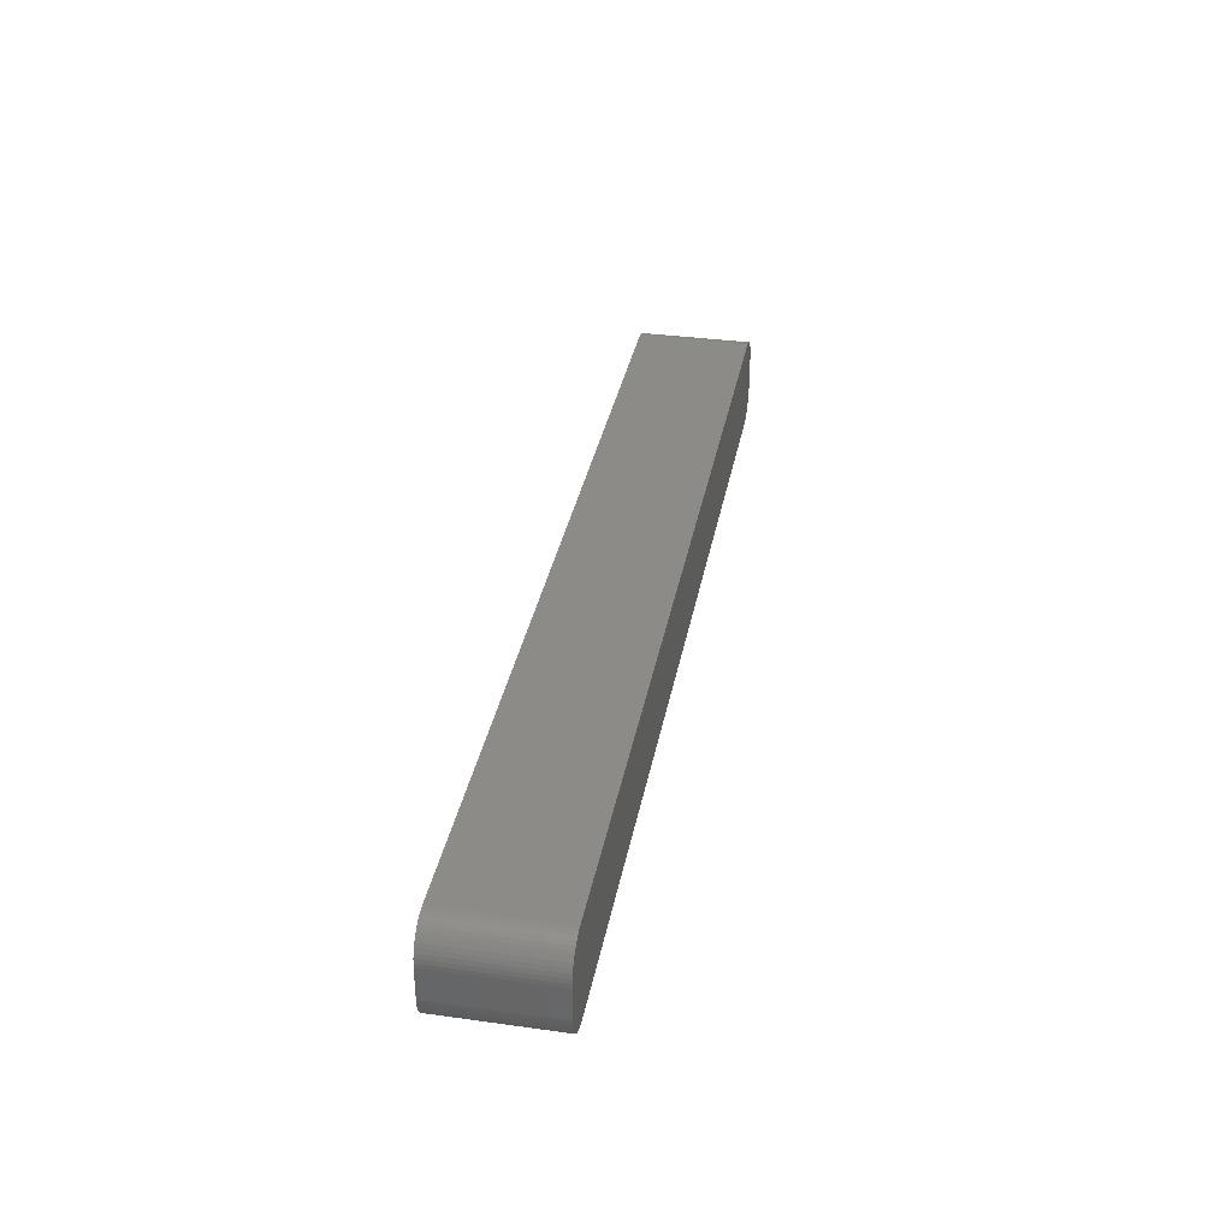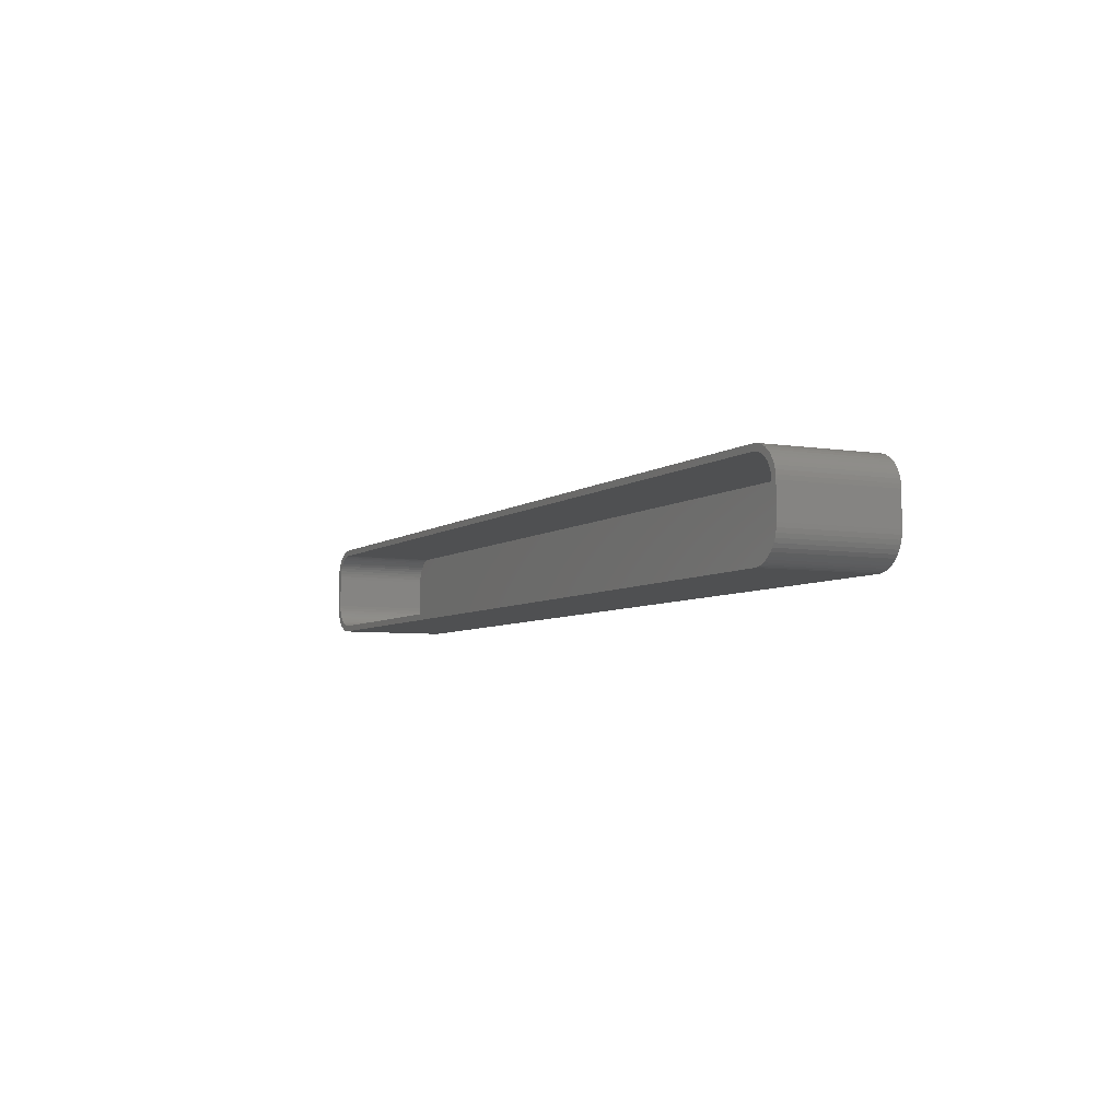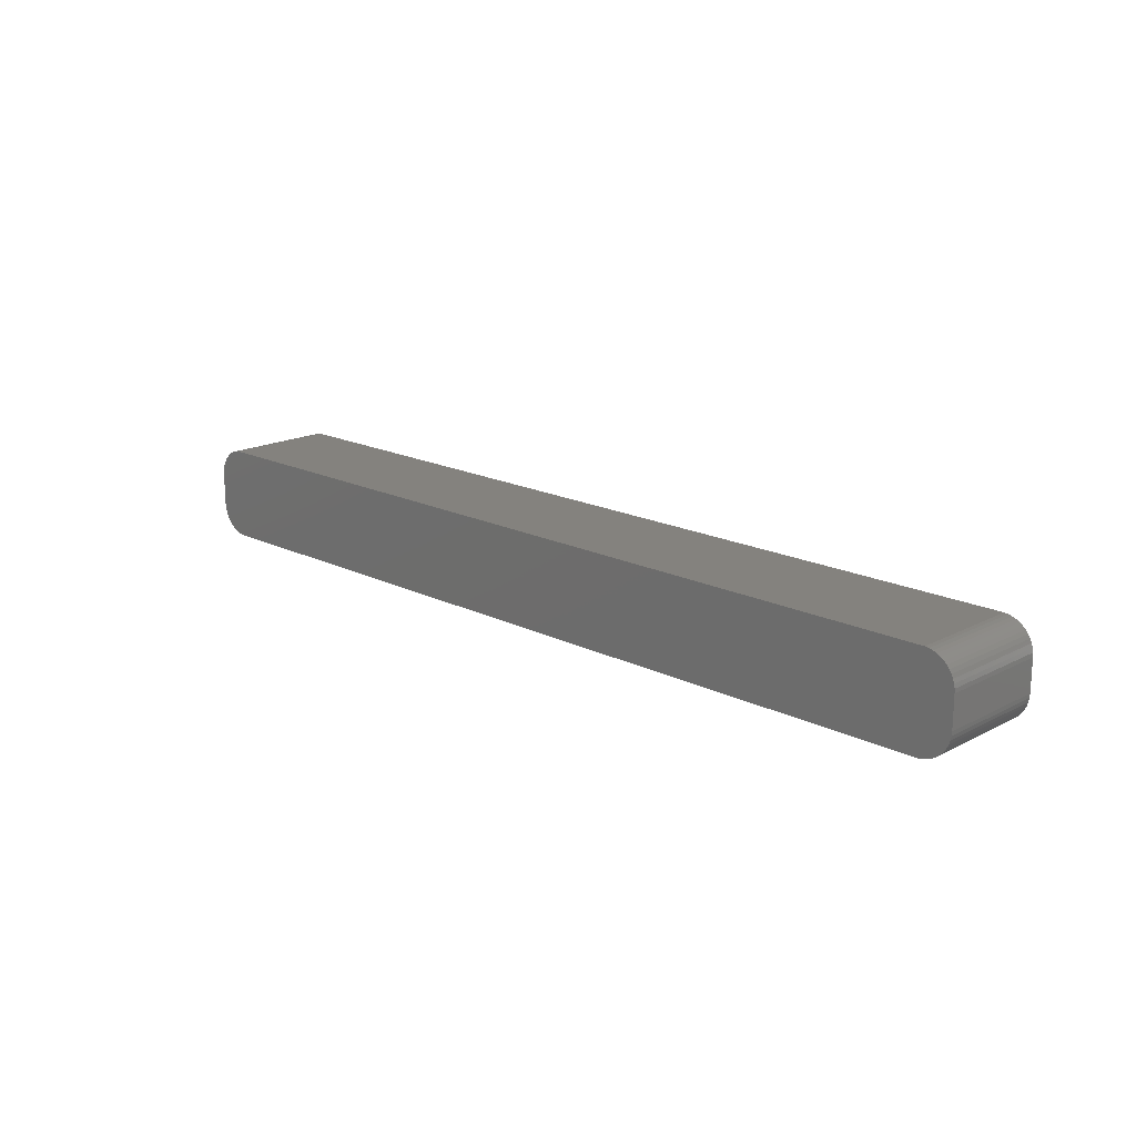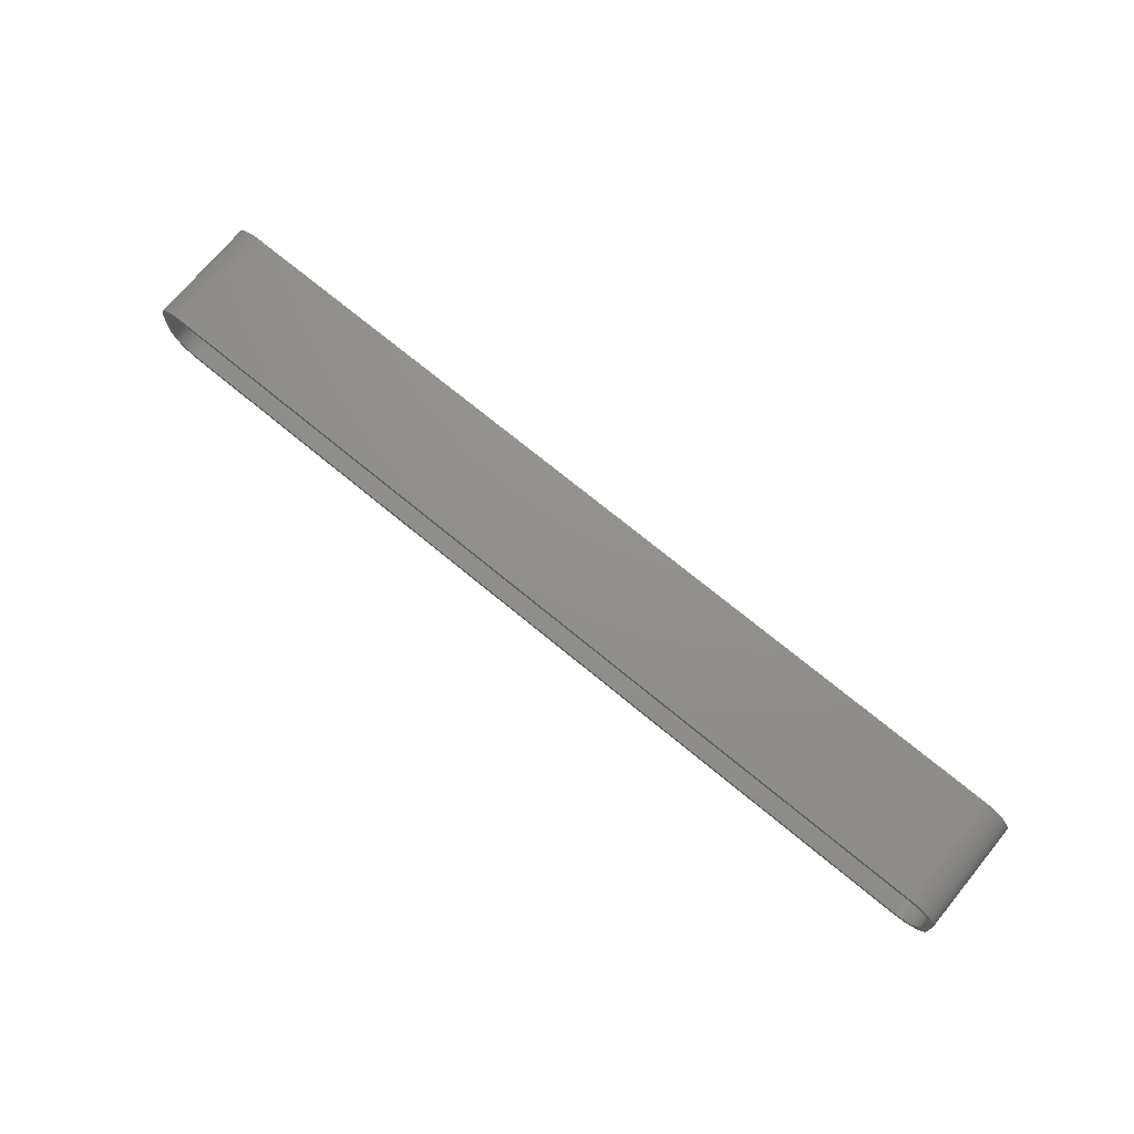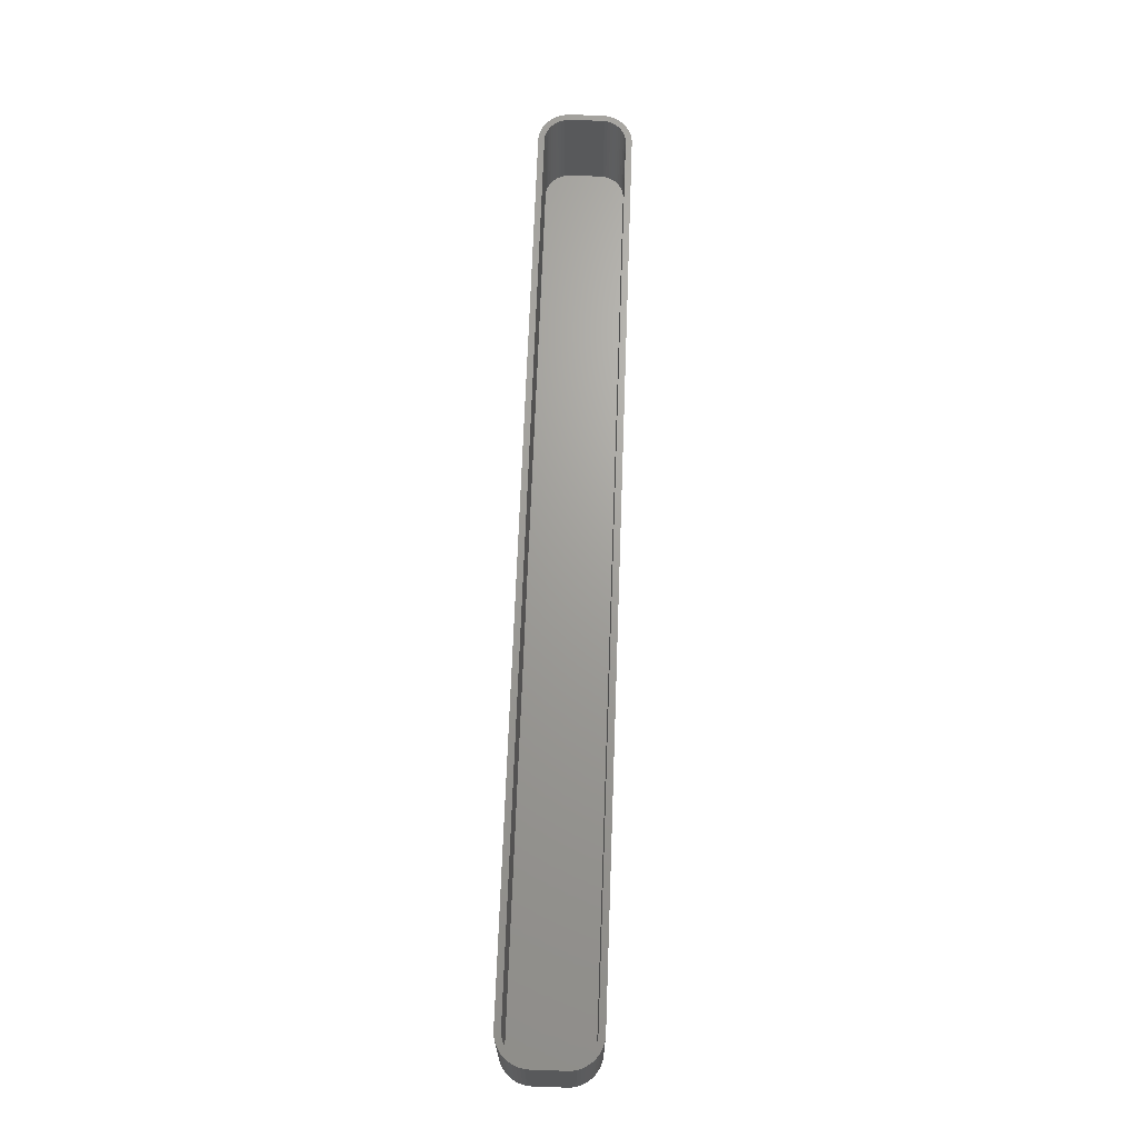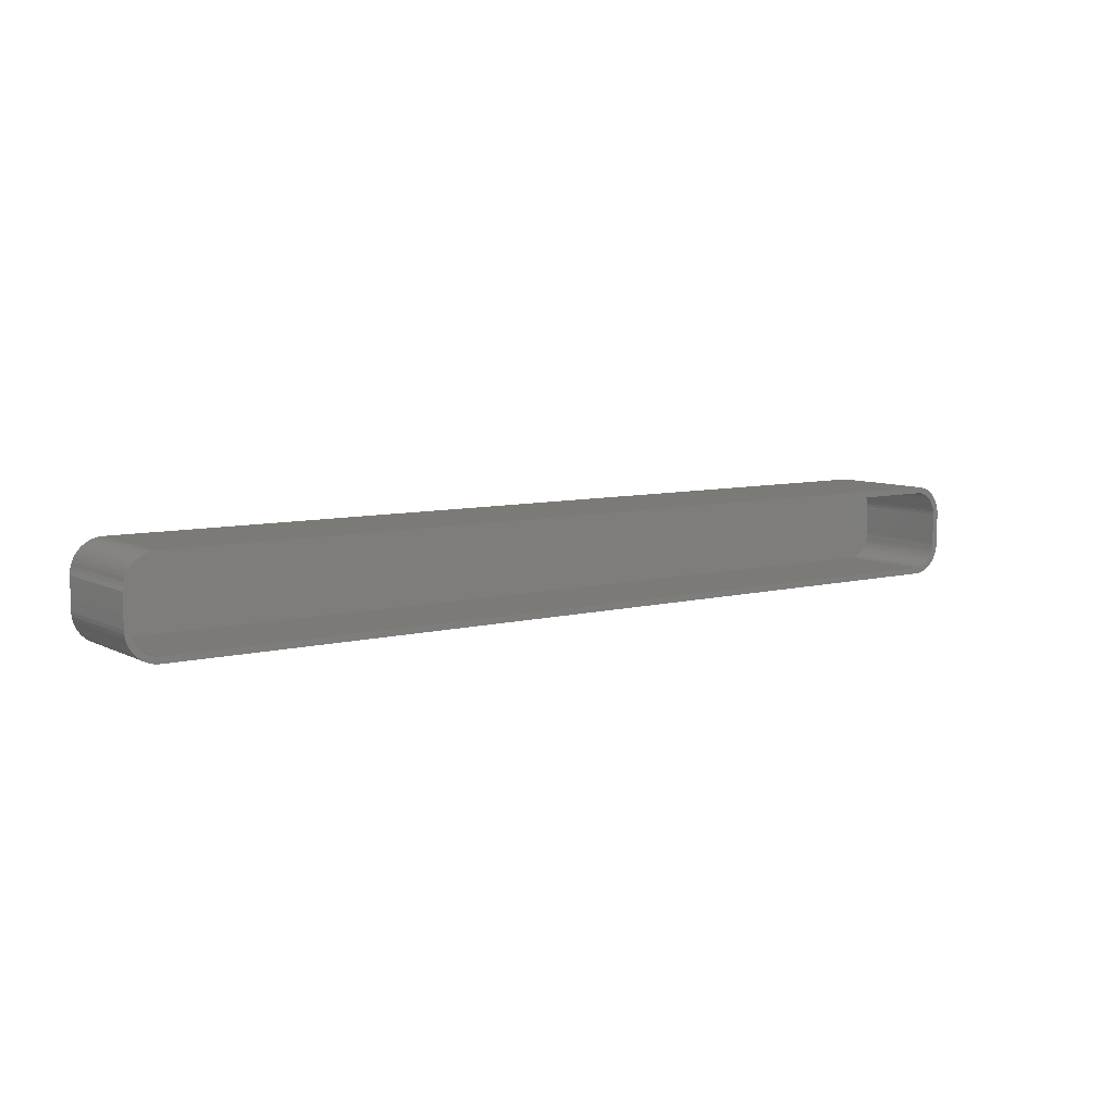
<metadata>
{"format":"stl","ext":"stl","renderer":"f3d","projection":"perspective","resolution":1024,"background":"white","views":[{"elev":34.8,"azim":100.5,"up":"+Y"},{"elev":-5.6,"azim":63.6,"up":"+Y"},{"elev":17.6,"azim":-135.7,"up":"+Y"},{"elev":72.5,"azim":39.5,"up":"+Y"},{"elev":68.3,"azim":92.1,"up":"+Z"},{"elev":7.8,"azim":-35.7,"up":"+Y"}]}
</metadata>
<code>
# stl→obj: 208 verts, 412 faces
v -75 -2.5 0
v -75 2.5 18
v -75 2.5 0
v -75 -2.5 18
v -74.96 -3.127 0
v -74.96 -3.127 18
v -70.94 -7.411 0
v -70.31 -7.49 18
v -70.94 -7.411 18
v -70.31 -7.49 0
v 70.31 7.49 0
v -70.31 7.49 18
v 70.31 7.49 18
v -70.31 7.49 0
v 74 2.5 18
v 75 2.5 18
v 74.96 3.127 18
v 75 -2.5 18
v 73.97 3.001 18
v 74.84 3.743 18
v 74 -2.5 18
v 73.87 3.495 18
v 74.65 4.341 18
v 74.96 -3.127 18
v 73.72 3.973 18
v 74.38 4.909 18
v 73.97 -3.001 18
v 73.51 4.427 18
v 74.05 5.439 18
v 74.84 -3.743 18
v 73.87 -3.495 18
v 73.24 4.851 18
v 73.64 5.923 18
v 72.92 5.238 18
v 73.19 6.353 18
v 72.55 5.582 18
v 72.68 6.722 18
v 72.14 5.877 18
v 72.13 7.024 18
v 71.7 6.119 18
v 71.55 7.255 18
v 71.24 6.304 18
v 70.94 7.411 18
v 70.75 6.429 18
v 70.25 6.492 18
v -70.25 6.492 18
v -70.75 6.429 18
v -70.94 7.411 18
v -71.24 6.304 18
v -71.55 7.255 18
v -71.7 6.119 18
v -72.13 7.024 18
v -72.14 5.877 18
v -72.68 6.722 18
v -72.55 5.582 18
v -73.19 6.353 18
v -72.92 5.238 18
v -73.64 5.923 18
v -73.24 4.851 18
v -74.05 5.439 18
v -73.51 4.427 18
v -74.38 4.909 18
v -73.72 3.973 18
v -74.84 3.743 18
v -73.87 3.495 18
v -74.65 4.341 18
v 74.65 -4.341 18
v 73.72 -3.973 18
v 74.38 -4.909 18
v 73.51 -4.427 18
v 74.05 -5.439 18
v 73.24 -4.851 18
v 73.64 -5.923 18
v 72.92 -5.238 18
v 73.19 -6.353 18
v 72.55 -5.582 18
v 72.68 -6.722 18
v 72.14 -5.877 18
v 72.13 -7.024 18
v 71.7 -6.119 18
v 71.55 -7.255 18
v 71.24 -6.304 18
v 70.94 -7.411 18
v 70.75 -6.429 18
v 70.31 -7.49 18
v 70.25 -6.492 18
v -70.25 -6.492 18
v -70.75 -6.429 18
v -71.24 -6.304 18
v -71.55 -7.255 18
v -71.7 -6.119 18
v -72.13 -7.024 18
v -72.14 -5.877 18
v -72.68 -6.722 18
v -72.55 -5.582 18
v -73.19 -6.353 18
v -72.92 -5.238 18
v -73.64 -5.923 18
v -73.24 -4.851 18
v -74.05 -5.439 18
v -73.51 -4.427 18
v -74.38 -4.909 18
v -73.72 -3.973 18
v -74.65 -4.341 18
v -73.87 -3.495 18
v -74.84 -3.743 18
v -73.97 -3.001 18
v -74 -2.5 18
v -74 2.5 18
v -73.97 3.001 18
v -74.96 3.127 18
v 70.31 -7.49 0
v 74.84 -3.743 0
v 74.65 -4.341 0
v 75 2.5 0
v 75 -2.5 0
v -74.96 3.127 0
v -72.68 -6.722 0
v -72.13 -7.024 0
v -71.55 -7.255 0
v -73.64 -5.923 0
v -73.19 -6.353 0
v 74.96 -3.127 0
v 74.38 4.909 0
v 74.65 4.341 0
v 74.84 3.743 0
v 73.64 5.923 0
v 73.19 6.353 0
v 72.13 7.024 0
v 71.55 7.255 0
v 70.94 7.411 0
v -70.94 7.411 0
v -71.55 7.255 0
v -74.84 3.743 0
v -74.65 4.341 0
v 74.96 3.127 0
v 74.38 -4.909 0
v 74.05 -5.439 0
v 73.64 -5.923 0
v 73.19 -6.353 0
v 74.05 5.439 0
v 72.68 -6.722 0
v 72.13 -7.024 0
v 71.55 -7.255 0
v 72.68 6.722 0
v 70.94 -7.411 0
v -72.13 7.024 0
v -72.68 6.722 0
v -74.05 -5.439 0
v -73.19 6.353 0
v -74.38 -4.909 0
v -73.64 5.923 0
v -74.65 -4.341 0
v -74.05 5.439 0
v -74.84 -3.743 0
v -74.38 4.909 0
v -74 2.5 2
v -74 -2.5 2
v -73.97 -3.001 2
v -73.97 3.001 2
v -70.25 6.492 2
v 70.25 6.492 2
v 70.25 -6.492 2
v -70.25 -6.492 2
v 74 -2.5 2
v 74 2.5 2
v 72.92 -5.238 2
v 73.24 -4.851 2
v 73.87 3.495 2
v 73.72 3.973 2
v 73.97 -3.001 2
v -71.24 -6.304 2
v -71.7 -6.119 2
v 72.14 -5.877 2
v 71.7 -6.119 2
v 72.55 -5.582 2
v 71.7 6.119 2
v 72.14 5.877 2
v 70.75 6.429 2
v 73.72 -3.973 2
v 73.87 -3.495 2
v -73.24 4.851 2
v -73.51 4.427 2
v -71.7 6.119 2
v -71.24 6.304 2
v 73.97 3.001 2
v 73.51 4.427 2
v 73.24 4.851 2
v 72.92 5.238 2
v 73.51 -4.427 2
v 72.55 5.582 2
v 71.24 6.304 2
v 71.24 -6.304 2
v 70.75 -6.429 2
v -70.75 6.429 2
v -70.75 -6.429 2
v -72.14 5.877 2
v -72.55 5.582 2
v -72.92 5.238 2
v -72.14 -5.877 2
v -72.55 -5.582 2
v -72.92 -5.238 2
v -73.72 3.973 2
v -73.24 -4.851 2
v -73.87 3.495 2
v -73.51 -4.427 2
v -73.72 -3.973 2
v -73.87 -3.495 2
f 1 2 3
f 2 1 4
f 5 4 1
f 4 5 6
f 7 8 9
f 8 7 10
f 11 12 13
f 12 11 14
f 15 16 17
f 16 15 18
f 19 17 20
f 21 18 15
f 22 20 23
f 18 21 24
f 25 23 26
f 27 24 21
f 28 26 29
f 24 27 30
f 31 30 27
f 17 19 15
f 20 22 19
f 23 25 22
f 32 29 33
f 26 28 25
f 29 32 28
f 34 33 35
f 33 34 32
f 36 35 37
f 35 36 34
f 37 38 36
f 39 38 37
f 39 40 38
f 41 40 39
f 41 42 40
f 43 42 41
f 43 44 42
f 13 44 43
f 13 45 44
f 13 46 45
f 12 46 13
f 12 47 46
f 48 47 12
f 48 49 47
f 50 49 48
f 50 51 49
f 52 51 50
f 52 53 51
f 54 53 52
f 53 54 55
f 56 55 54
f 55 56 57
f 58 57 56
f 57 58 59
f 60 59 58
f 59 60 61
f 62 61 60
f 61 62 63
f 64 65 66
f 63 66 65
f 66 63 62
f 30 31 67
f 68 67 31
f 67 68 69
f 70 69 68
f 69 70 71
f 72 71 70
f 71 72 73
f 74 73 72
f 73 74 75
f 76 75 74
f 75 76 77
f 78 77 76
f 78 79 77
f 80 79 78
f 80 81 79
f 82 81 80
f 82 83 81
f 84 83 82
f 84 85 83
f 86 85 84
f 87 85 86
f 87 8 85
f 88 8 87
f 88 9 8
f 89 9 88
f 89 90 9
f 91 90 89
f 91 92 90
f 93 92 91
f 94 93 95
f 93 94 92
f 96 95 97
f 95 96 94
f 98 97 99
f 100 99 101
f 97 98 96
f 102 101 103
f 104 103 105
f 106 105 107
f 99 100 98
f 6 107 108
f 109 2 108
f 65 64 110
f 4 108 2
f 111 110 64
f 6 108 4
f 110 111 109
f 101 102 100
f 109 111 2
f 103 104 102
f 105 106 104
f 107 6 106
f 10 85 8
f 85 10 112
f 67 113 30
f 113 67 114
f 18 115 16
f 115 18 116
f 3 111 117
f 111 3 2
f 118 92 94
f 92 118 119
f 119 90 92
f 90 119 120
f 121 96 98
f 96 121 122
f 24 116 18
f 116 24 123
f 23 124 26
f 124 23 125
f 20 125 23
f 125 20 126
f 127 35 33
f 35 127 128
f 129 41 39
f 41 129 130
f 130 43 41
f 43 130 131
f 131 13 43
f 13 131 11
f 132 50 48
f 50 132 133
f 134 66 135
f 66 134 64
f 112 116 123
f 116 112 115
f 112 123 113
f 11 115 112
f 112 113 114
f 115 11 136
f 112 114 137
f 136 11 126
f 112 137 138
f 126 11 125
f 112 138 139
f 125 11 124
f 112 139 140
f 124 11 141
f 112 140 142
f 141 11 127
f 112 142 143
f 127 11 128
f 112 143 144
f 128 11 145
f 112 144 146
f 145 11 129
f 129 11 130
f 130 11 131
f 10 11 112
f 10 14 11
f 1 10 7
f 10 1 14
f 1 7 120
f 3 14 1
f 1 120 119
f 14 3 132
f 1 119 118
f 132 3 133
f 1 118 122
f 133 3 147
f 1 122 121
f 147 3 148
f 1 121 149
f 148 3 150
f 1 149 151
f 150 3 152
f 1 151 153
f 152 3 154
f 1 153 155
f 154 3 156
f 1 155 5
f 156 3 135
f 135 3 134
f 134 3 117
f 153 106 155
f 106 153 104
f 121 100 149
f 100 121 98
f 151 104 153
f 104 151 102
f 120 9 90
f 9 120 7
f 122 94 96
f 94 122 118
f 30 123 24
f 123 30 113
f 69 114 67
f 114 69 137
f 140 73 75
f 73 140 139
f 71 137 69
f 137 71 138
f 144 79 81
f 79 144 143
f 142 75 77
f 75 142 140
f 112 83 85
f 83 112 146
f 29 127 33
f 127 29 141
f 26 141 29
f 141 26 124
f 128 37 35
f 37 128 145
f 145 39 37
f 39 145 129
f 14 48 12
f 48 14 132
f 154 58 152
f 58 154 60
f 147 54 52
f 54 147 148
f 117 64 134
f 64 117 111
f 155 6 5
f 6 155 106
f 149 102 151
f 102 149 100
f 73 138 71
f 138 73 139
f 143 77 79
f 77 143 142
f 146 81 83
f 81 146 144
f 17 126 20
f 126 17 136
f 16 136 17
f 136 16 115
f 133 52 50
f 52 133 147
f 148 56 54
f 56 148 150
f 150 58 56
f 58 150 152
f 135 62 156
f 62 135 66
f 156 60 154
f 60 156 62
f 108 157 109
f 157 108 158
f 107 158 108
f 158 107 159
f 109 160 110
f 160 109 157
f 161 45 46
f 45 161 162
f 163 87 86
f 87 163 164
f 165 15 166
f 15 165 21
f 167 72 168
f 72 167 74
f 169 25 170
f 25 169 22
f 171 21 165
f 21 171 27
f 172 91 89
f 91 172 173
f 174 80 78
f 80 174 175
f 176 78 76
f 78 176 174
f 177 38 40
f 38 177 178
f 162 44 45
f 44 162 179
f 180 31 181
f 31 180 68
f 61 182 59
f 182 61 183
f 184 49 51
f 49 184 185
f 162 166 186
f 166 162 165
f 162 186 169
f 163 165 162
f 162 169 170
f 165 163 171
f 162 170 187
f 171 163 181
f 162 187 188
f 181 163 180
f 162 188 189
f 180 163 190
f 162 189 191
f 190 163 168
f 162 191 178
f 168 163 167
f 162 178 177
f 167 163 176
f 162 177 192
f 176 163 174
f 162 192 179
f 174 163 175
f 175 163 193
f 193 163 194
f 161 163 162
f 161 164 163
f 157 161 195
f 161 157 164
f 157 195 185
f 158 164 157
f 157 185 184
f 164 158 196
f 157 184 197
f 196 158 172
f 157 197 198
f 172 158 173
f 157 198 199
f 173 158 200
f 157 199 182
f 200 158 201
f 157 182 183
f 201 158 202
f 157 183 203
f 202 158 204
f 157 203 205
f 204 158 206
f 157 205 160
f 206 158 207
f 207 158 208
f 208 158 159
f 103 208 105
f 208 103 207
f 196 89 88
f 89 196 172
f 167 76 74
f 76 167 176
f 175 82 80
f 82 175 193
f 194 86 84
f 86 194 163
f 192 40 42
f 40 192 177
f 186 22 169
f 22 186 19
f 188 34 189
f 34 188 32
f 166 19 186
f 19 166 15
f 168 70 190
f 70 168 72
f 181 27 171
f 27 181 31
f 65 203 63
f 203 65 205
f 63 183 61
f 183 63 203
f 101 207 103
f 207 101 206
f 97 204 99
f 204 97 202
f 173 93 91
f 93 173 200
f 105 159 107
f 159 105 208
f 164 88 87
f 88 164 196
f 193 84 82
f 84 193 194
f 179 42 44
f 42 179 192
f 187 32 188
f 32 187 28
f 170 28 187
f 28 170 25
f 178 36 38
f 36 178 191
f 190 68 180
f 68 190 70
f 110 205 65
f 205 110 160
f 185 47 49
f 47 185 195
f 195 46 47
f 46 195 161
f 201 97 95
f 97 201 202
f 200 95 93
f 95 200 201
f 191 34 36
f 34 191 189
f 197 51 53
f 51 197 184
f 59 199 57
f 199 59 182
f 199 55 57
f 55 199 198
f 198 53 55
f 53 198 197
f 99 206 101
f 206 99 204

</code>
